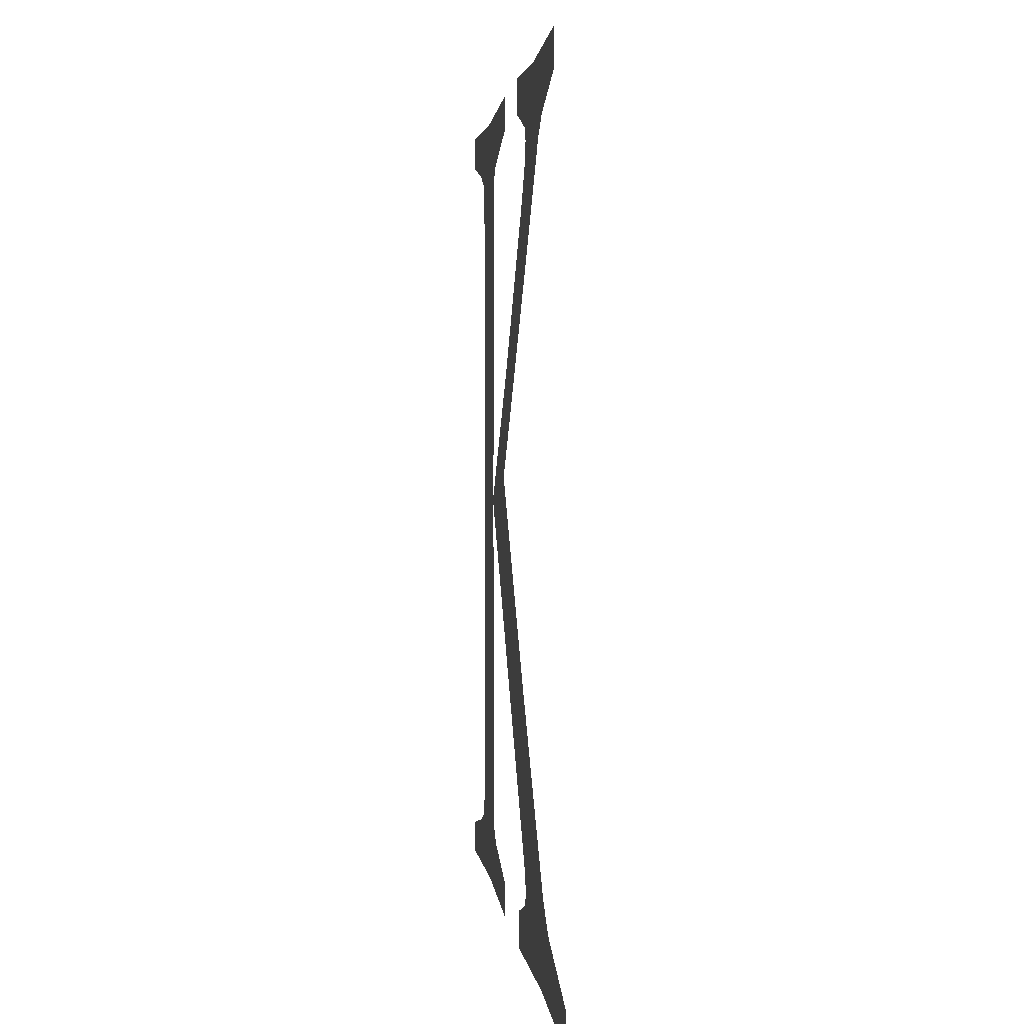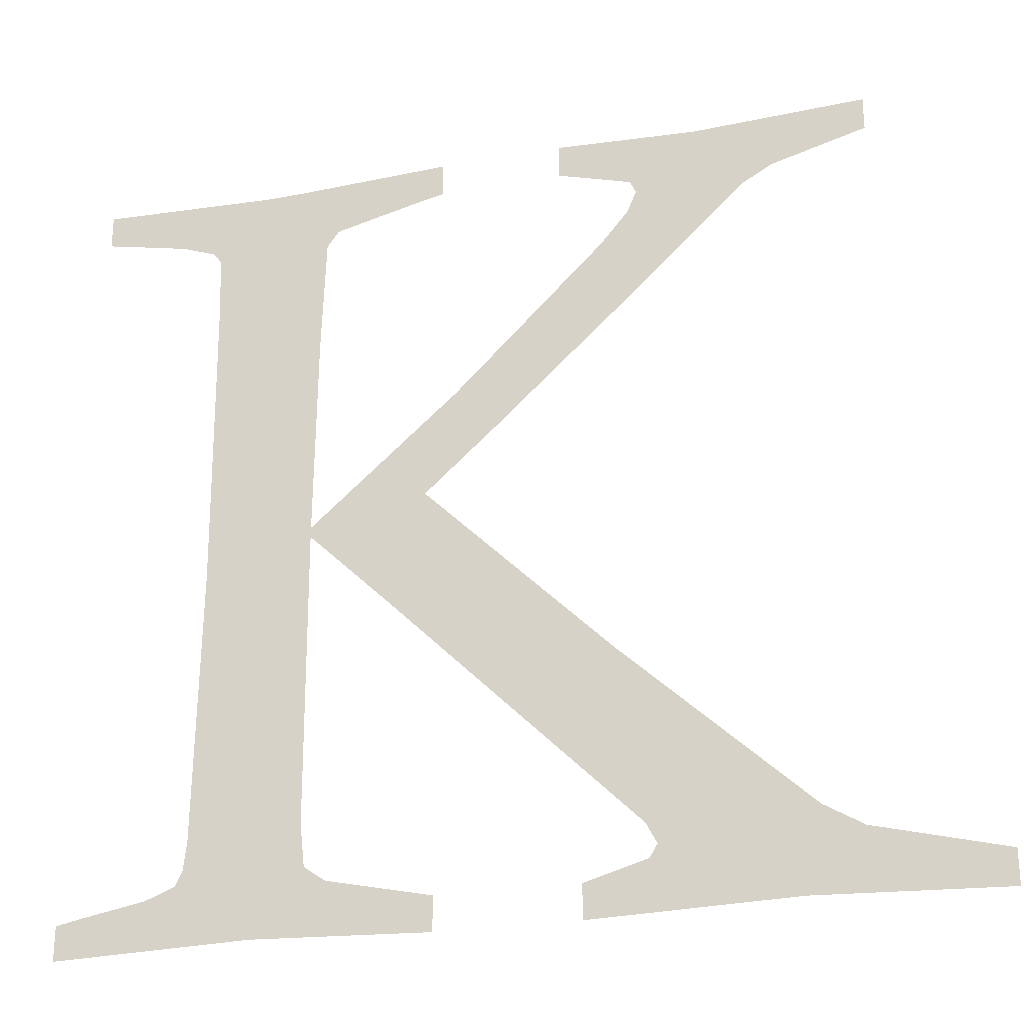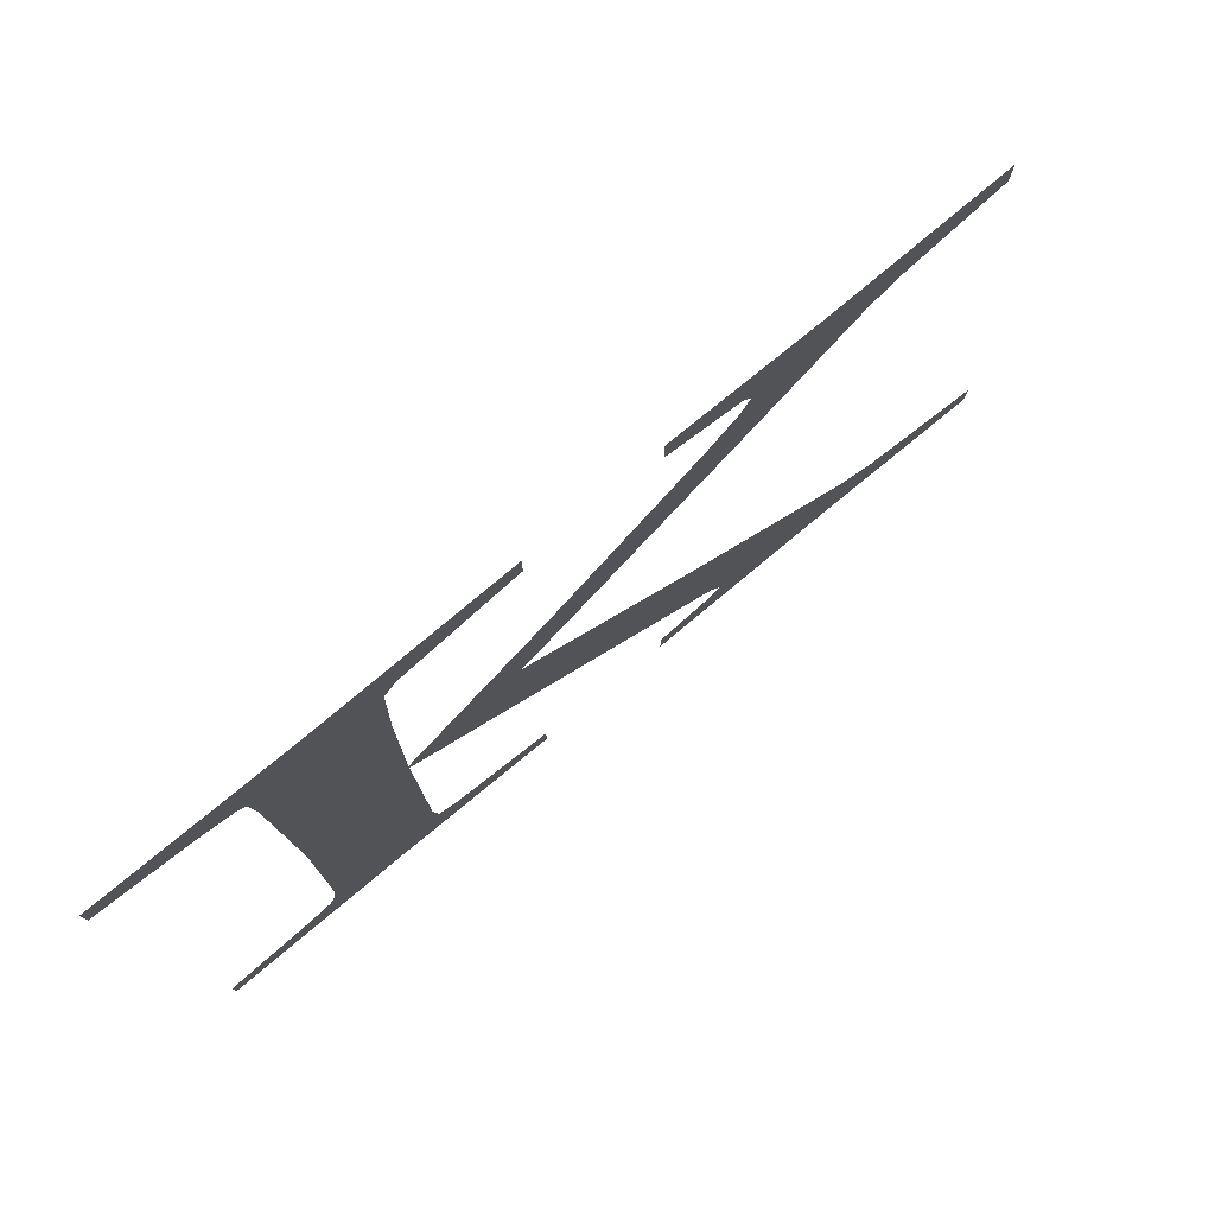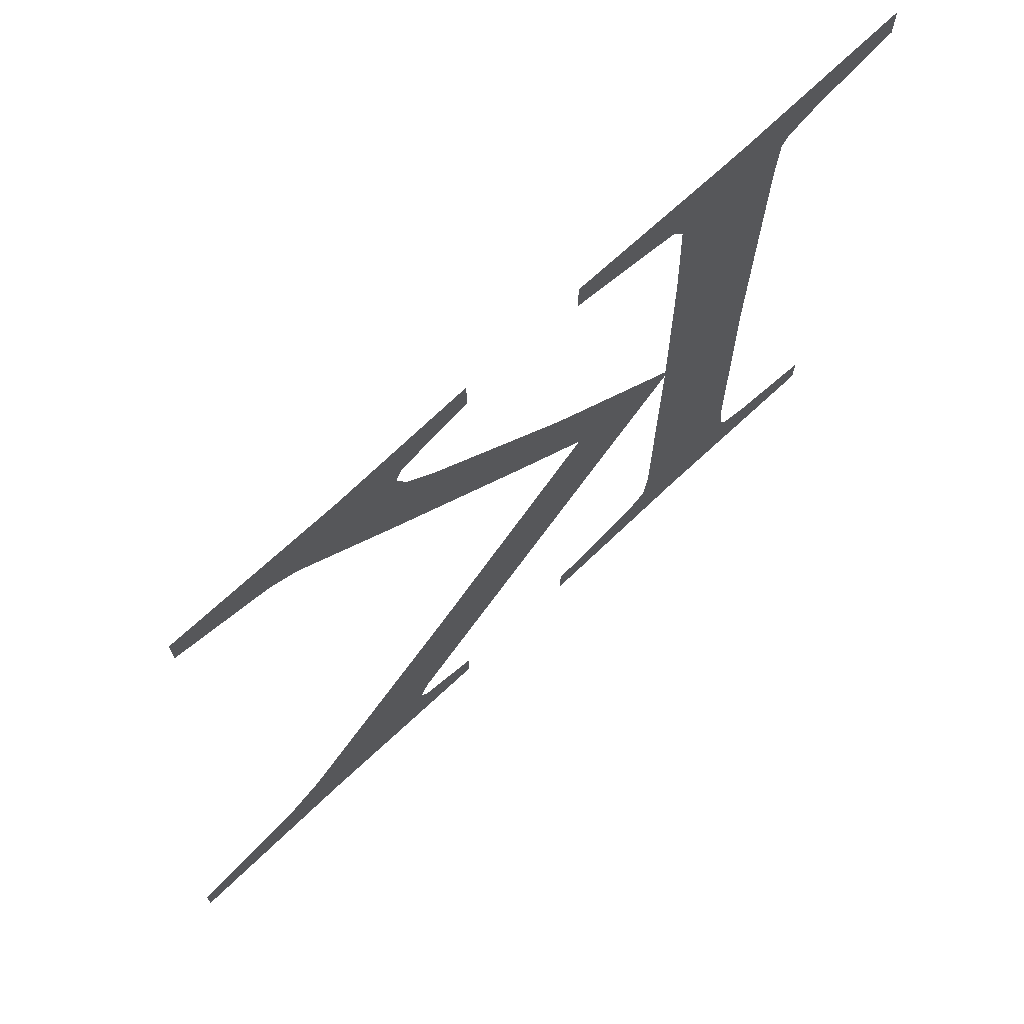
<metadata>
{"format":"obj","ext":"obj","renderer":"f3d","projection":"perspective","resolution":1024,"background":"white","views":[{"elev":2.2,"azim":84.6,"up":"+Y"},{"elev":-25.3,"azim":16.0,"up":"+Y"},{"elev":79.0,"azim":-39.5,"up":"+Y"},{"elev":71.1,"azim":136.7,"up":"+Y"}]}
</metadata>
<code>
o #ID423
v 0.02742 0.2861 0.7149
v 0.02565 0.2858 0.7149
v 0.02565 0.2861 0.7149
v 0.0259 0.2857 0.7149
v 0.02651 0.2856 0.7149
v 0.02684 0.2855 0.7149
v 0.02692 0.2854 0.7149
v 0.02695 0.2849 0.7149
v 0.02697 0.2818 0.7149
v 0.02778 0.2861 0.7149
v 0.02807 0.2842 0.7149
v 0.02805 0.2822 0.7149
v 0.02811 0.2854 0.7149
v 0.02823 0.2855 0.7149
v 0.02936 0.2861 0.7149
v 0.02911 0.2857 0.7149
v 0.02936 0.2858 0.7149
v 0.02592 0.2784 0.7149
v 0.02565 0.278 0.7149
v 0.02565 0.2784 0.7149
v 0.0276 0.2781 0.7149
v 0.02654 0.2785 0.7149
v 0.02683 0.2786 0.7149
v 0.0269 0.2788 0.7149
v 0.02694 0.2791 0.7149
v 0.02806 0.2791 0.7149
v 0.02811 0.2787 0.7149
v 0.02832 0.2786 0.7149
v 0.02936 0.278 0.7149
v 0.02805 0.2821 0.7149
v 0.02936 0.2784 0.7149
v 0.032 0.2861 0.7149
v 0.0306 0.2858 0.7149
v 0.0306 0.2861 0.7149
v 0.03073 0.2858 0.7149
v 0.03134 0.2856 0.7149
v 0.0314 0.2855 0.7149
v 0.03148 0.2844 0.7149
v 0.03249 0.2854 0.7149
v 0.03372 0.2861 0.7149
v 0.03277 0.2855 0.7149
v 0.03372 0.2858 0.7149
v 0.02953 0.2835 0.7149
v 0.02889 0.2813 0.7149
v 0.02922 0.2824 0.7149
v 0.02993 0.283 0.7149
v 0.03102 0.2849 0.7149
v 0.0313 0.2852 0.7149
v 0.03134 0.2789 0.7149
v 0.03108 0.2806 0.7149
v 0.03291 0.2789 0.7149
v 0.03144 0.2787 0.7149
v 0.03274 0.2781 0.7149
v 0.0333 0.2787 0.7149
v 0.03456 0.278 0.7149
v 0.03456 0.2784 0.7149
v 0.03137 0.2785 0.7149
v 0.03075 0.278 0.7149
v 0.03075 0.2784 0.7149
f 1 2 3
f 3 2 1
f 2 1 4
f 4 1 2
f 4 1 5
f 5 1 4
f 5 1 6
f 6 1 5
f 6 1 7
f 7 1 6
f 7 1 8
f 8 1 7
f 8 1 9
f 9 1 8
f 10 11 12
f 12 11 10
f 11 10 13
f 13 10 11
f 13 10 14
f 14 10 13
f 14 10 15
f 15 10 14
f 14 15 16
f 16 15 14
f 16 15 17
f 17 15 16
f 18 19 20
f 20 19 18
f 19 18 21
f 21 18 19
f 21 18 22
f 22 18 21
f 21 22 23
f 23 22 21
f 21 23 24
f 24 23 21
f 21 24 25
f 25 24 21
f 21 25 9
f 9 25 21
f 21 9 1
f 1 9 21
f 21 1 10
f 10 1 21
f 21 10 26
f 26 10 21
f 21 26 27
f 27 26 21
f 21 27 28
f 28 27 21
f 21 28 29
f 29 28 21
f 26 10 30
f 30 10 26
f 30 10 12
f 12 10 30
f 29 28 31
f 31 28 29
f 32 33 34
f 34 33 32
f 33 32 35
f 35 32 33
f 35 32 36
f 36 32 35
f 36 32 37
f 37 32 36
f 37 32 38
f 38 32 37
f 38 32 39
f 39 32 38
f 39 32 40
f 40 32 39
f 39 40 41
f 41 40 39
f 41 40 42
f 42 40 41
f 43 30 12
f 12 30 43
f 30 43 44
f 44 43 30
f 44 43 45
f 45 43 44
f 45 43 46
f 46 43 45
f 46 43 47
f 47 43 46
f 46 47 38
f 38 47 46
f 38 47 48
f 48 47 38
f 38 48 37
f 37 48 38
f 45 49 44
f 44 49 45
f 49 45 50
f 50 45 49
f 49 50 51
f 51 50 49
f 49 51 52
f 52 51 49
f 52 51 53
f 53 51 52
f 53 51 54
f 54 51 53
f 53 54 55
f 55 54 53
f 55 54 56
f 56 54 55
f 57 58 59
f 59 58 57
f 58 57 53
f 53 57 58
f 53 57 52
f 52 57 53

</code>
